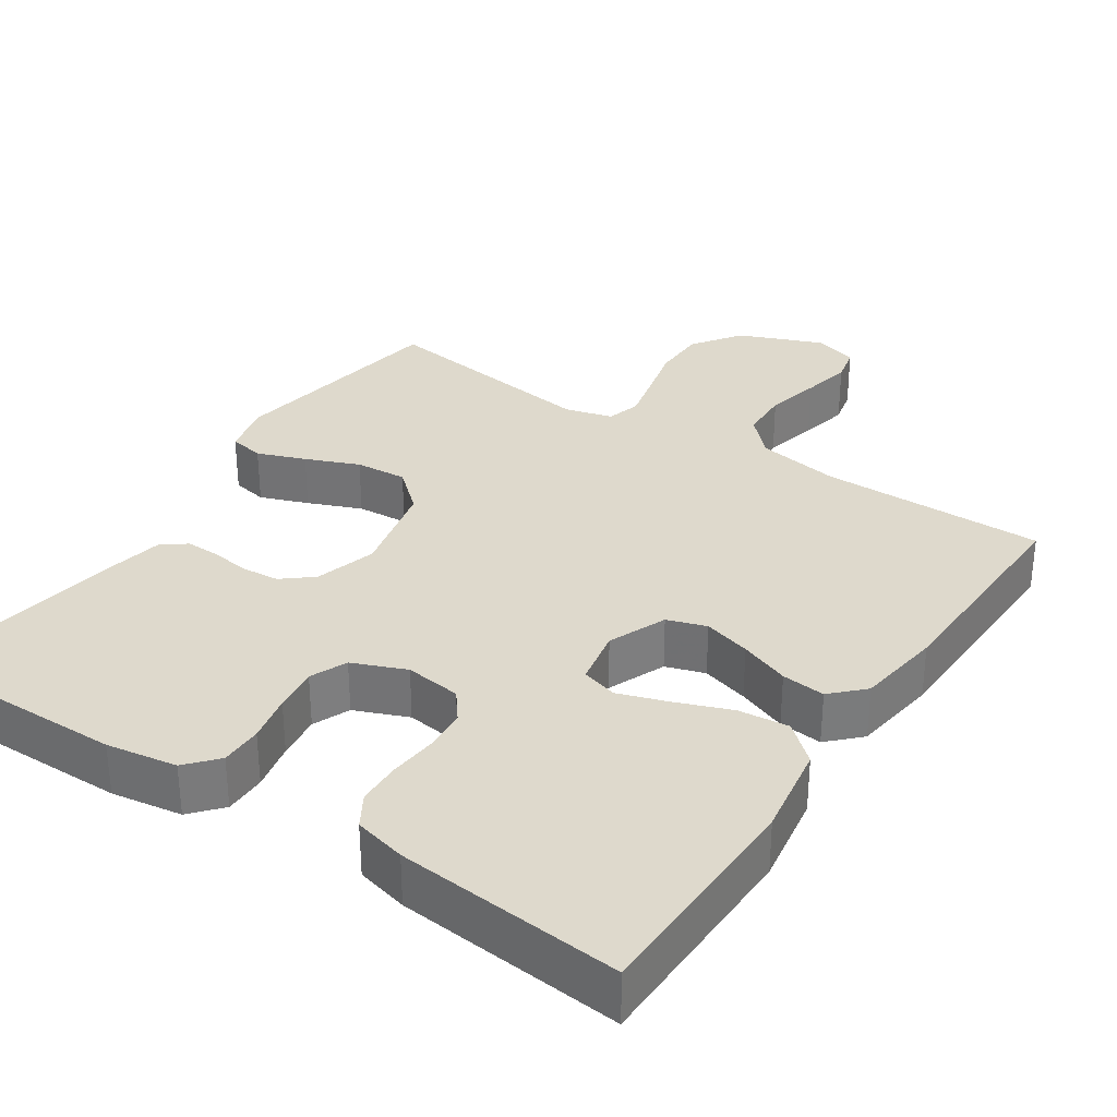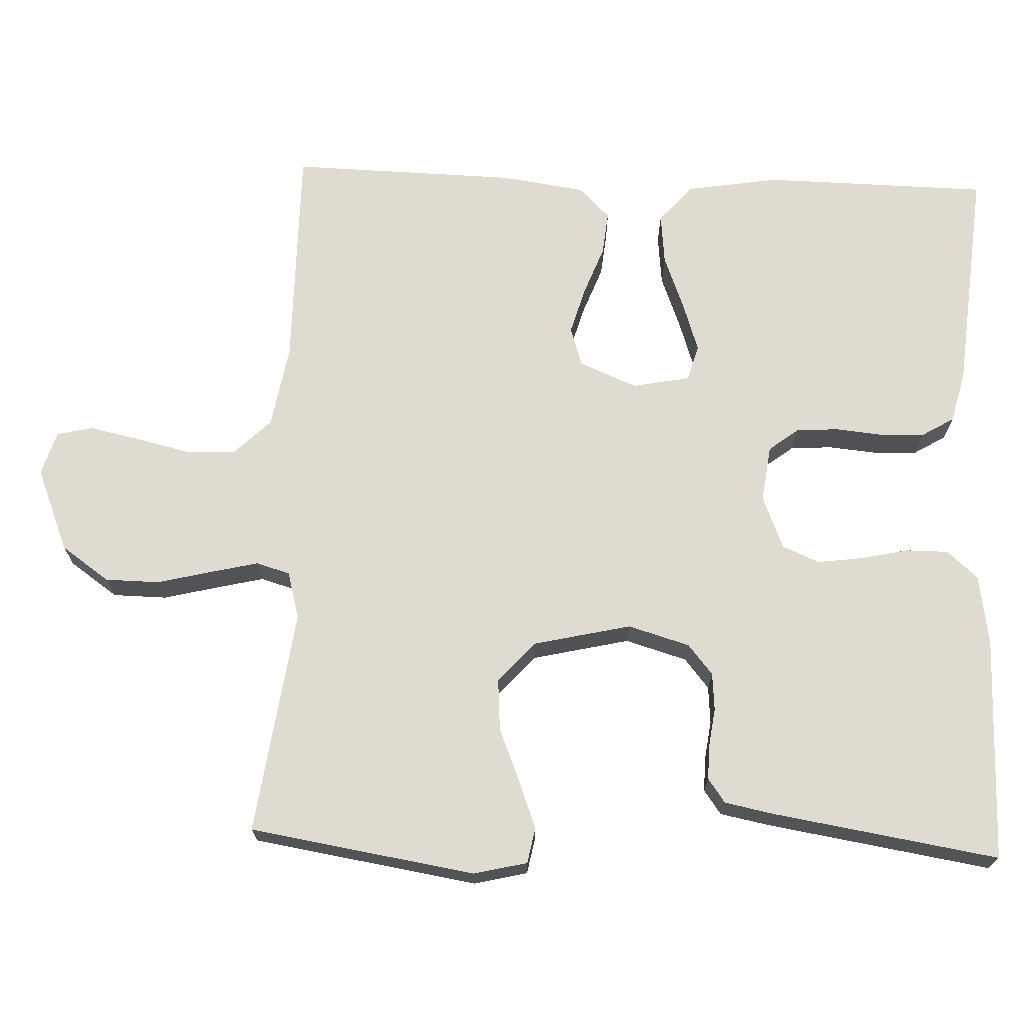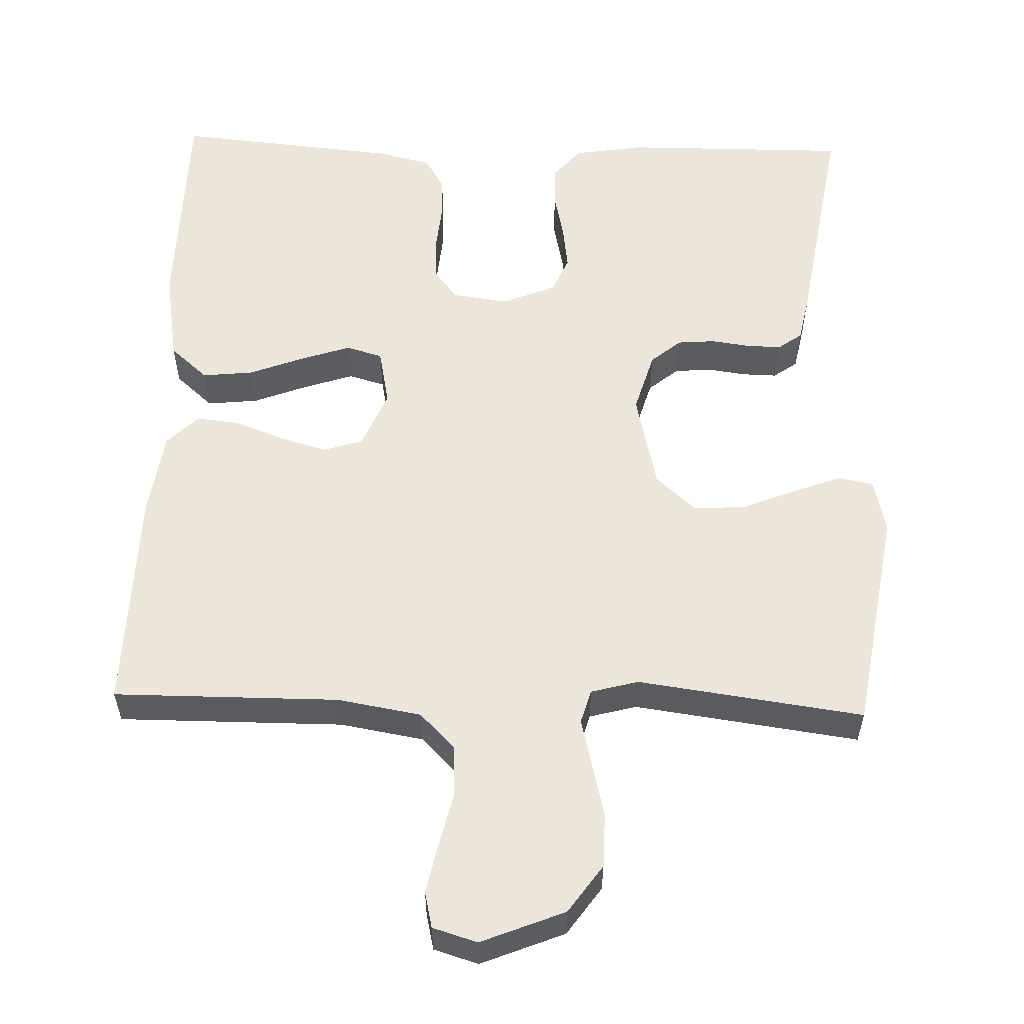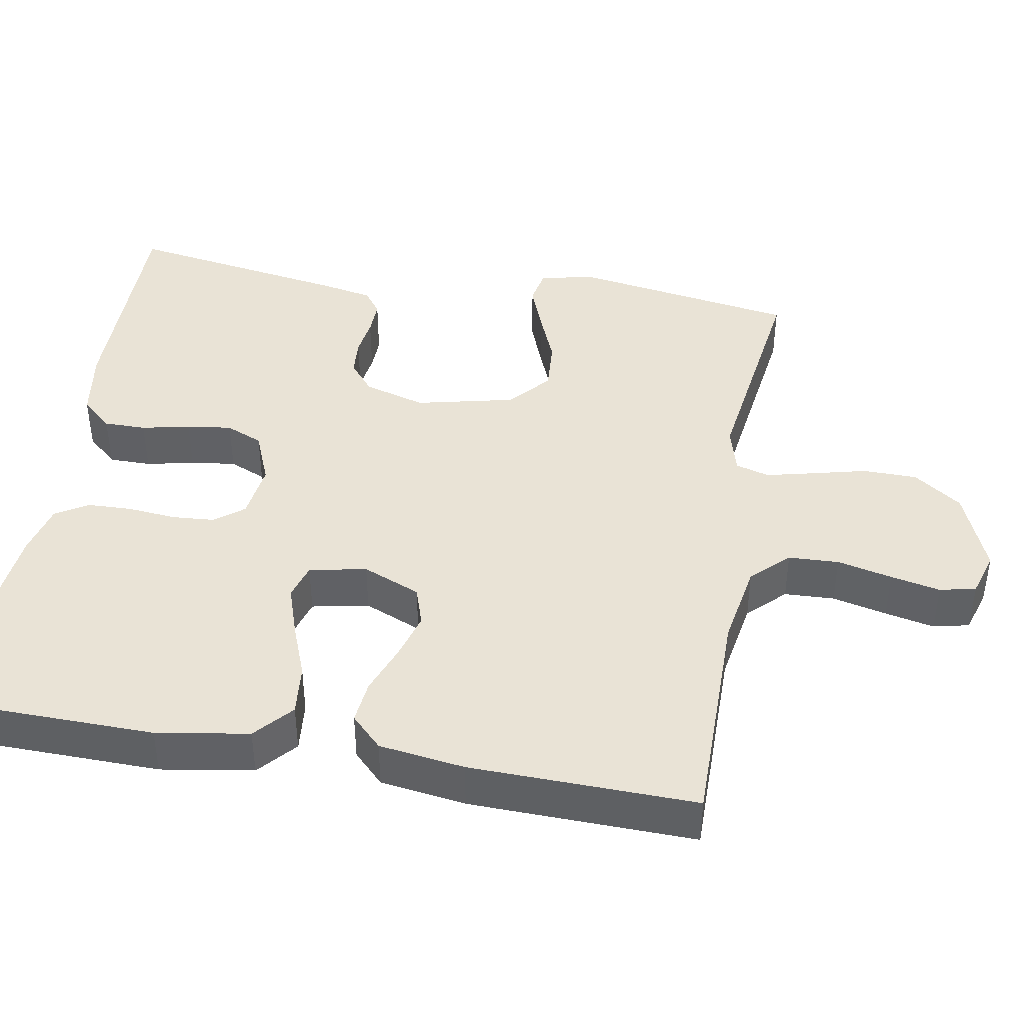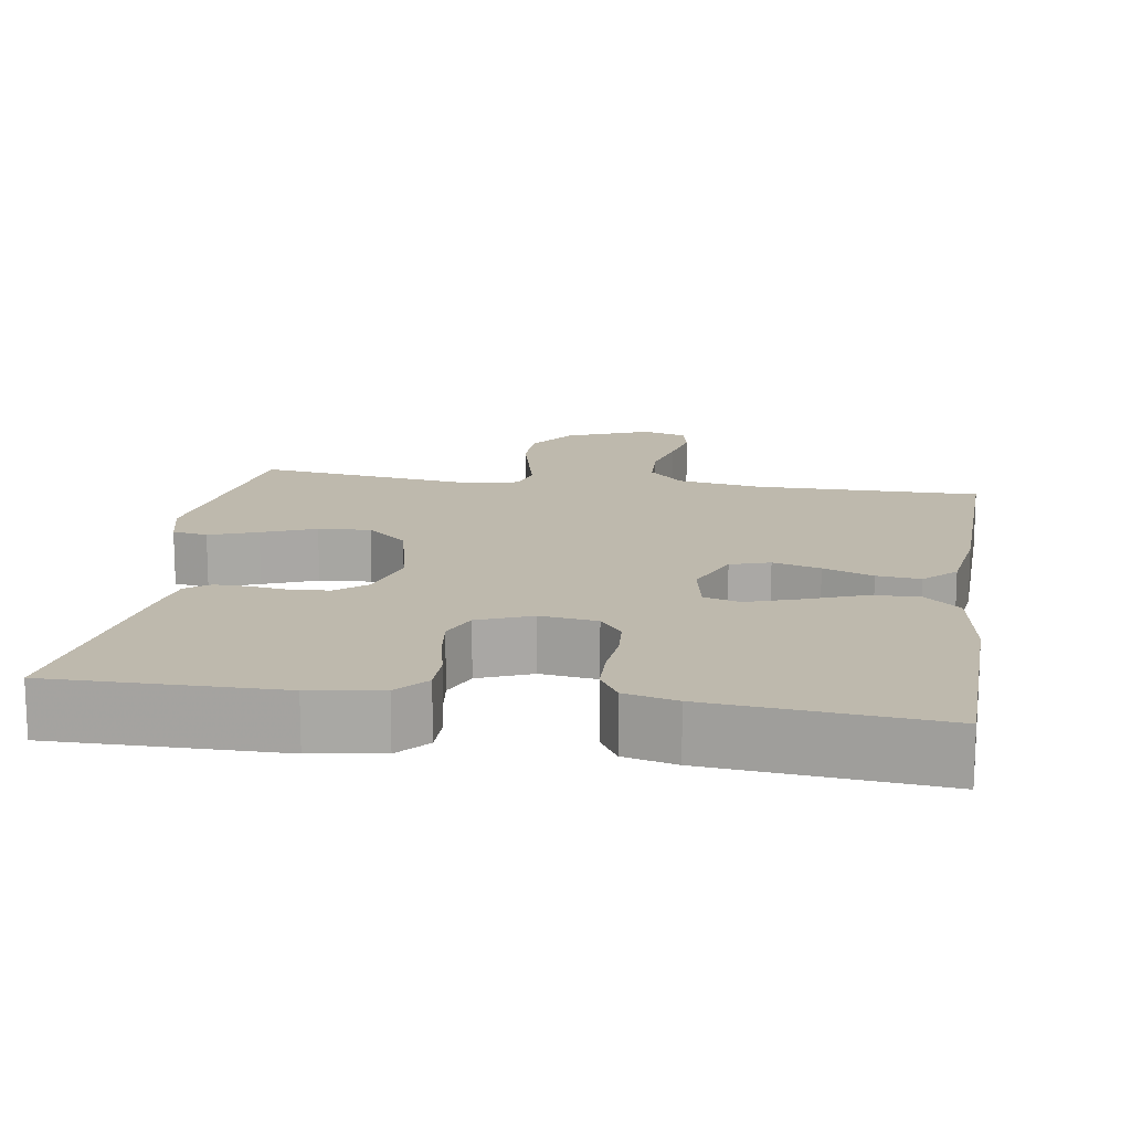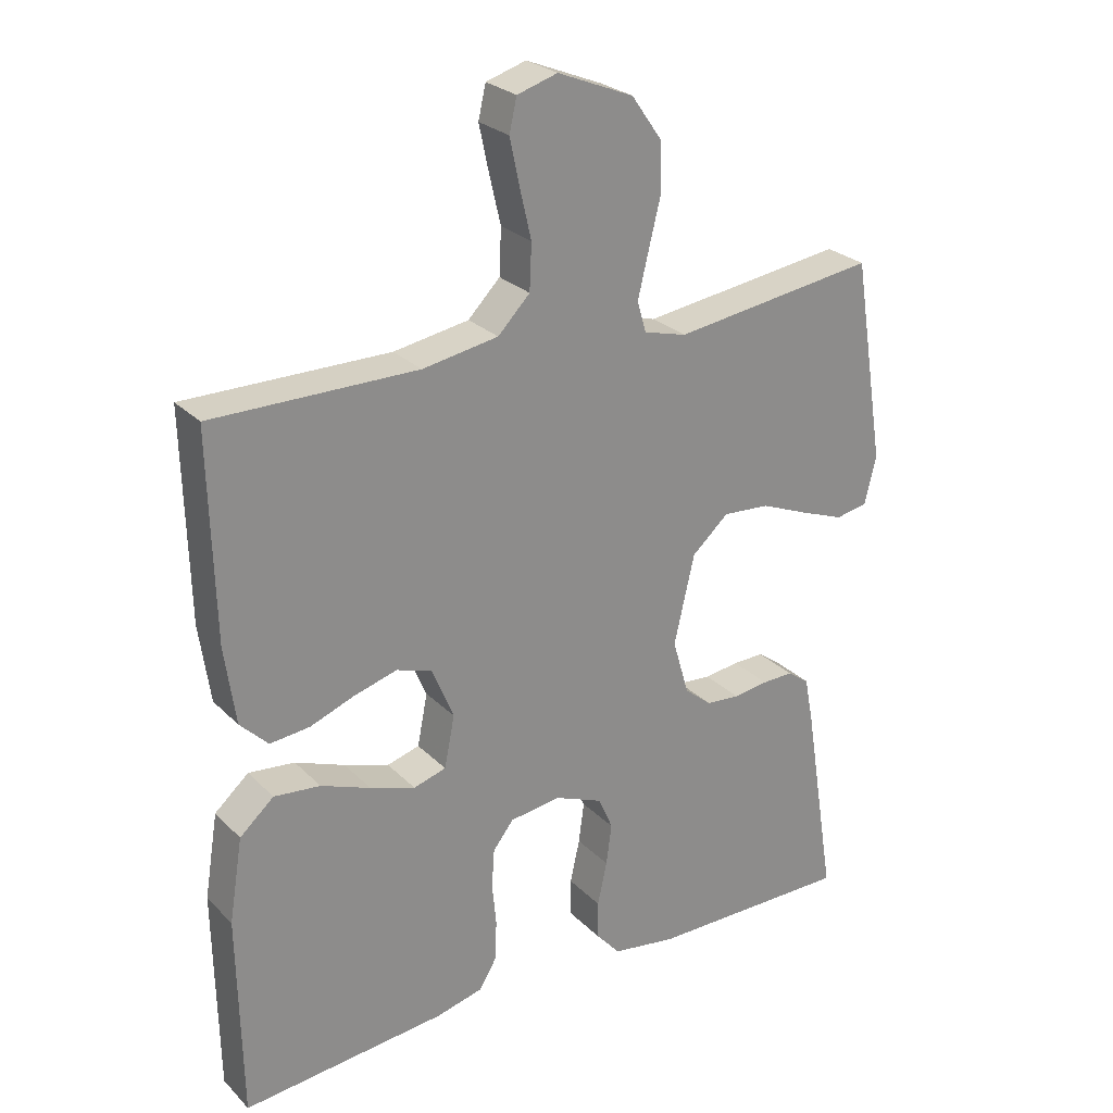
<metadata>
{"format":"obj","ext":"obj","renderer":"f3d","projection":"perspective","resolution":1024,"background":"white","views":[{"elev":32.1,"azim":-146.4,"up":"+Y"},{"elev":70.1,"azim":92.2,"up":"+Y"},{"elev":56.7,"azim":1.8,"up":"+Y"},{"elev":42.3,"azim":-80.0,"up":"+Y"},{"elev":15.1,"azim":-171.2,"up":"+Y"},{"elev":26.1,"azim":-33.7,"up":"+Z"}]}
</metadata>
<code>
v 0.5 0.07 0.5
v 0.548 0.07 0.2
v 0.531 0.07 0.129
v 0.484 0.07 0.12
v 0.42 0.07 0.144
v 0.349 0.07 0.173
v 0.28 0.07 0.178
v 0.226 0.07 0.13
v 0.196 0.07 0
v 0.22 0.07 -0.082
v 0.26 0.07 -0.115
v 0.31 0.07 -0.119
v 0.361 0.07 -0.112
v 0.407 0.07 -0.111
v 0.439 0.07 -0.134
v 0.452 0.07 -0.2
v 0.5 0.07 -0.5
v 0.2 0.07 -0.498
v 0.106 0.07 -0.483
v 0.07 0.07 -0.442
v 0.07 0.07 -0.386
v 0.084 0.07 -0.322
v 0.092 0.07 -0.262
v 0.071 0.07 -0.213
v 0 0.07 -0.184
v -0.075 0.07 -0.194
v -0.105 0.07 -0.233
v -0.109 0.07 -0.289
v -0.103 0.07 -0.353
v -0.105 0.07 -0.412
v -0.131 0.07 -0.455
v -0.2 0.07 -0.472
v -0.5 0.07 -0.5
v -0.505 0.07 -0.2
v -0.485 0.07 -0.077
v -0.435 0.07 -0.033
v -0.367 0.07 -0.04
v -0.294 0.07 -0.068
v -0.228 0.07 -0.09
v -0.18 0.07 -0.076
v -0.165 0.07 0
v -0.197 0.07 0.077
v -0.249 0.07 0.094
v -0.312 0.07 0.076
v -0.378 0.07 0.051
v -0.436 0.07 0.045
v -0.477 0.07 0.086
v -0.493 0.07 0.2
v -0.5 0.07 0.5
v -0.2 0.07 0.499
v -0.089 0.07 0.518
v -0.042 0.07 0.566
v -0.039 0.07 0.633
v -0.056 0.07 0.706
v -0.07 0.07 0.772
v -0.059 0.07 0.82
v 0 0.07 0.838
v 0.111 0.07 0.793
v 0.156 0.07 0.729
v 0.157 0.07 0.657
v 0.139 0.07 0.584
v 0.124 0.07 0.521
v 0.137 0.07 0.476
v 0.2 0.07 0.459
v 0.5 0 0.5
v 0.548 0 0.2
v 0.531 0 0.129
v 0.484 0 0.12
v 0.42 0 0.144
v 0.349 0 0.173
v 0.28 0 0.178
v 0.226 0 0.13
v 0.196 0 0
v 0.22 0 -0.082
v 0.26 0 -0.115
v 0.31 0 -0.119
v 0.361 0 -0.112
v 0.407 0 -0.111
v 0.439 0 -0.134
v 0.452 0 -0.2
v 0.5 0 -0.5
v 0.2 0 -0.498
v 0.106 0 -0.483
v 0.07 0 -0.442
v 0.07 0 -0.386
v 0.084 0 -0.322
v 0.092 0 -0.262
v 0.071 0 -0.213
v 0 0 -0.184
v -0.075 0 -0.194
v -0.105 0 -0.233
v -0.109 0 -0.289
v -0.103 0 -0.353
v -0.105 0 -0.412
v -0.131 0 -0.455
v -0.2 0 -0.472
v -0.5 0 -0.5
v -0.505 0 -0.2
v -0.485 0 -0.077
v -0.435 0 -0.033
v -0.367 0 -0.04
v -0.294 0 -0.068
v -0.228 0 -0.09
v -0.18 0 -0.076
v -0.165 0 0
v -0.197 0 0.077
v -0.249 0 0.094
v -0.312 0 0.076
v -0.378 0 0.051
v -0.436 0 0.045
v -0.477 0 0.086
v -0.493 0 0.2
v -0.5 0 0.5
v -0.2 0 0.499
v -0.089 0 0.518
v -0.042 0 0.566
v -0.039 0 0.633
v -0.056 0 0.706
v -0.07 0 0.772
v -0.059 0 0.82
v 0 0 0.838
v 0.111 0 0.793
v 0.156 0 0.729
v 0.157 0 0.657
v 0.139 0 0.584
v 0.124 0 0.521
v 0.137 0 0.476
v 0.2 0 0.459
f 59 60 61
f 58 59 61
f 57 58 61
f 56 57 61
f 55 56 61
f 54 55 61
f 53 54 61
f 52 53 61 62
f 51 52 62 63
f 48 49 50
f 47 48 50
f 46 47 50
f 45 46 50
f 44 45 50
f 51 63 64
f 50 51 64
f 44 50 64
f 43 44 64
f 36 37 38
f 35 36 38
f 34 35 38
f 33 34 38
f 32 33 38
f 31 32 38
f 30 31 38
f 29 30 38
f 28 29 38
f 27 28 38 39
f 26 27 39 40
f 20 21 22
f 19 20 22
f 18 19 22
f 17 18 22
f 16 17 22
f 15 16 22
f 14 15 22
f 13 14 22
f 12 13 22
f 11 12 22 23
f 10 11 23 24
f 4 5 6
f 3 4 6
f 2 3 6
f 1 2 6
f 64 1 6
f 64 6 7
f 64 7 8
f 43 64 8
f 42 43 8
f 41 42 8 9
f 41 9 10
f 40 41 10
f 26 40 10
f 25 26 10
f 10 24 25
f 125 124 123
f 125 123 122
f 125 122 121
f 125 121 120
f 125 120 119
f 125 119 118
f 125 118 117
f 126 125 117 116
f 127 126 116 115
f 114 113 112
f 114 112 111
f 114 111 110
f 114 110 109
f 114 109 108
f 128 127 115
f 128 115 114
f 128 114 108
f 128 108 107
f 102 101 100
f 102 100 99
f 102 99 98
f 102 98 97
f 102 97 96
f 102 96 95
f 102 95 94
f 102 94 93
f 102 93 92
f 103 102 92 91
f 104 103 91 90
f 86 85 84
f 86 84 83
f 86 83 82
f 86 82 81
f 86 81 80
f 86 80 79
f 86 79 78
f 86 78 77
f 86 77 76
f 87 86 76 75
f 88 87 75 74
f 70 69 68
f 70 68 67
f 70 67 66
f 70 66 65
f 70 65 128
f 71 70 128
f 72 71 128
f 72 128 107
f 72 107 106
f 73 72 106 105
f 74 73 105
f 74 105 104
f 74 104 90
f 74 90 89
f 89 88 74
f 1 65 66 2
f 2 66 67 3
f 3 67 68 4
f 4 68 69 5
f 5 69 70 6
f 6 70 71 7
f 7 71 72 8
f 8 72 73 9
f 9 73 74 10
f 10 74 75 11
f 11 75 76 12
f 12 76 77 13
f 13 77 78 14
f 14 78 79 15
f 15 79 80 16
f 16 80 81 17
f 17 81 82 18
f 18 82 83 19
f 19 83 84 20
f 20 84 85 21
f 21 85 86 22
f 22 86 87 23
f 23 87 88 24
f 24 88 89 25
f 25 89 90 26
f 26 90 91 27
f 27 91 92 28
f 28 92 93 29
f 29 93 94 30
f 30 94 95 31
f 31 95 96 32
f 32 96 97 33
f 33 97 98 34
f 34 98 99 35
f 35 99 100 36
f 36 100 101 37
f 37 101 102 38
f 38 102 103 39
f 39 103 104 40
f 40 104 105 41
f 41 105 106 42
f 42 106 107 43
f 43 107 108 44
f 44 108 109 45
f 45 109 110 46
f 46 110 111 47
f 47 111 112 48
f 48 112 113 49
f 49 113 114 50
f 50 114 115 51
f 51 115 116 52
f 52 116 117 53
f 53 117 118 54
f 54 118 119 55
f 55 119 120 56
f 56 120 121 57
f 57 121 122 58
f 58 122 123 59
f 59 123 124 60
f 60 124 125 61
f 61 125 126 62
f 62 126 127 63
f 63 127 128 64
f 64 128 65 1

</code>
